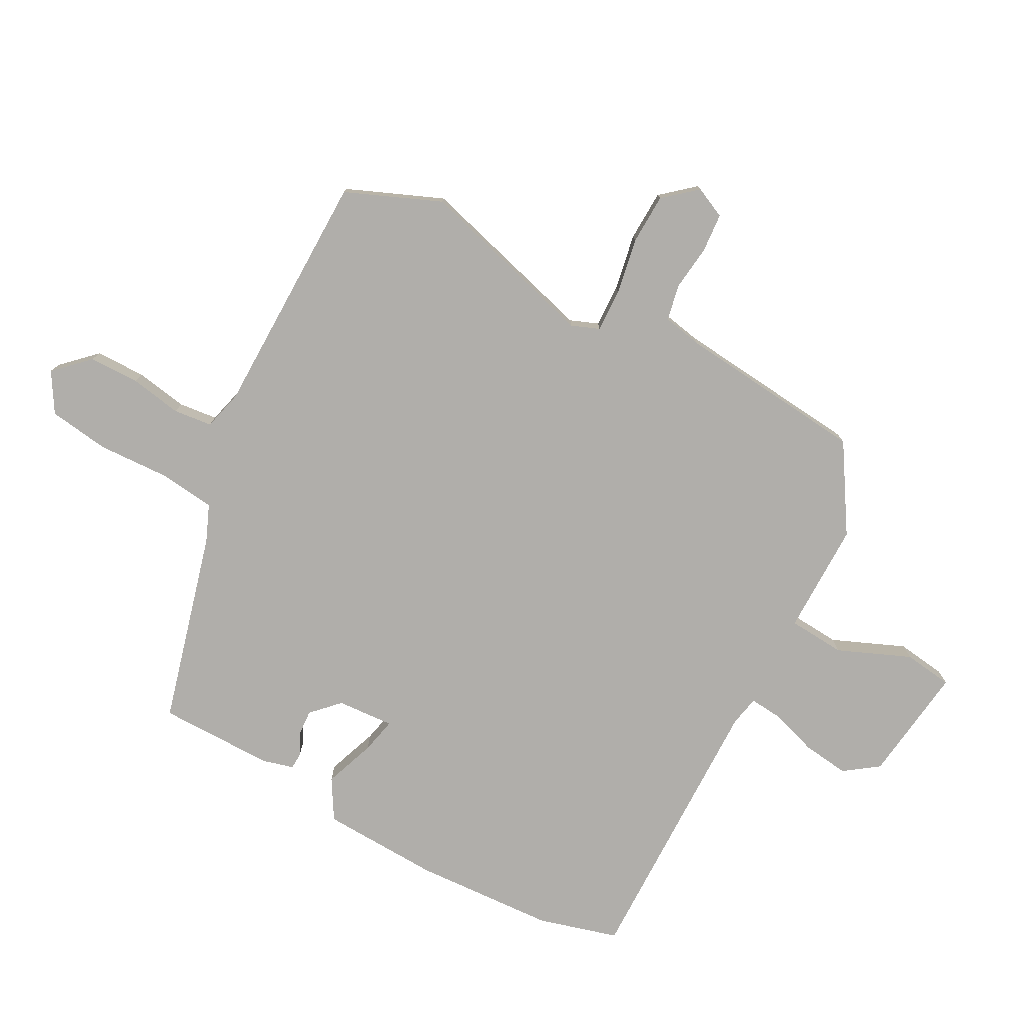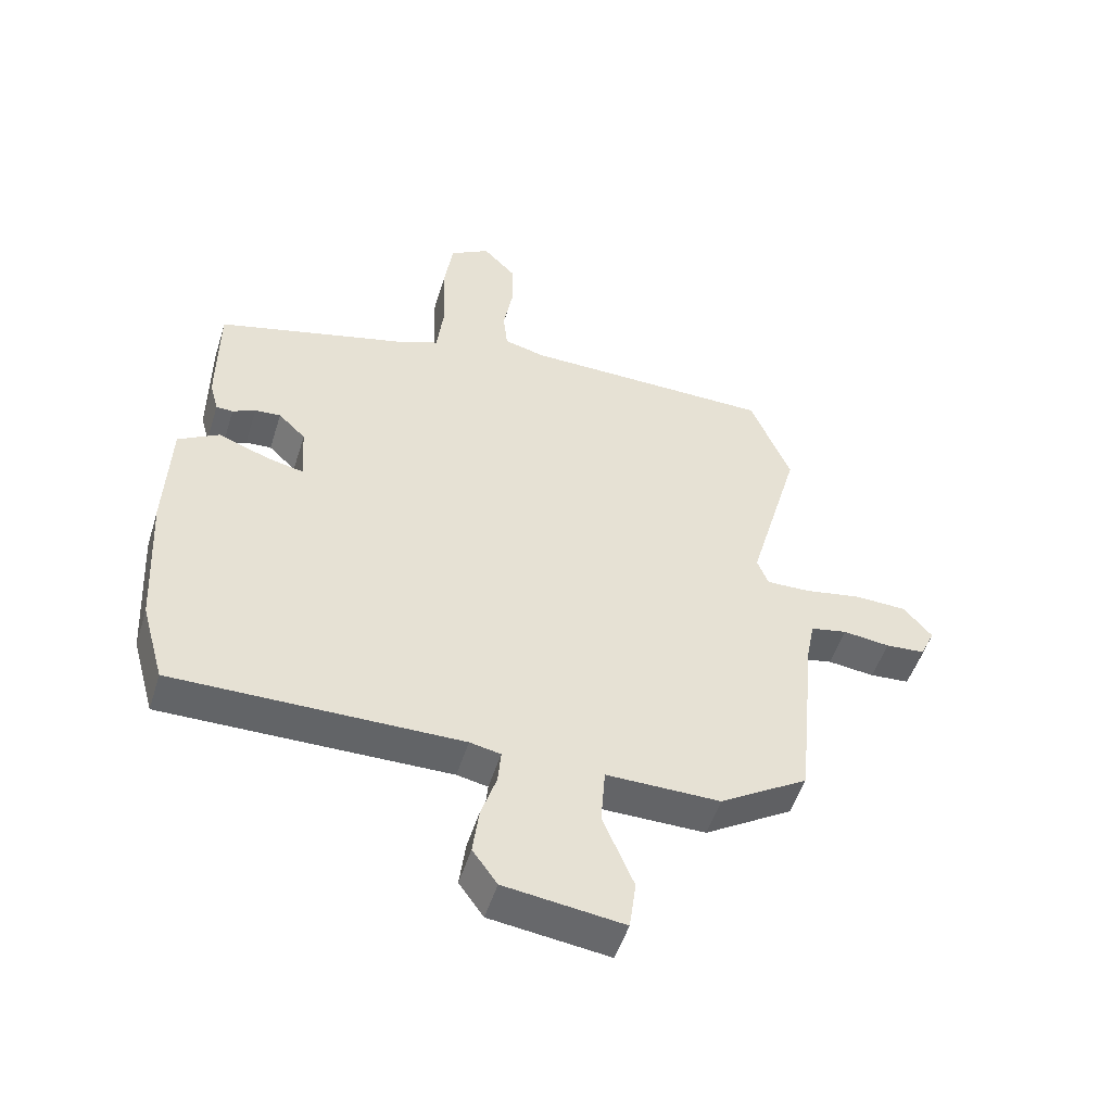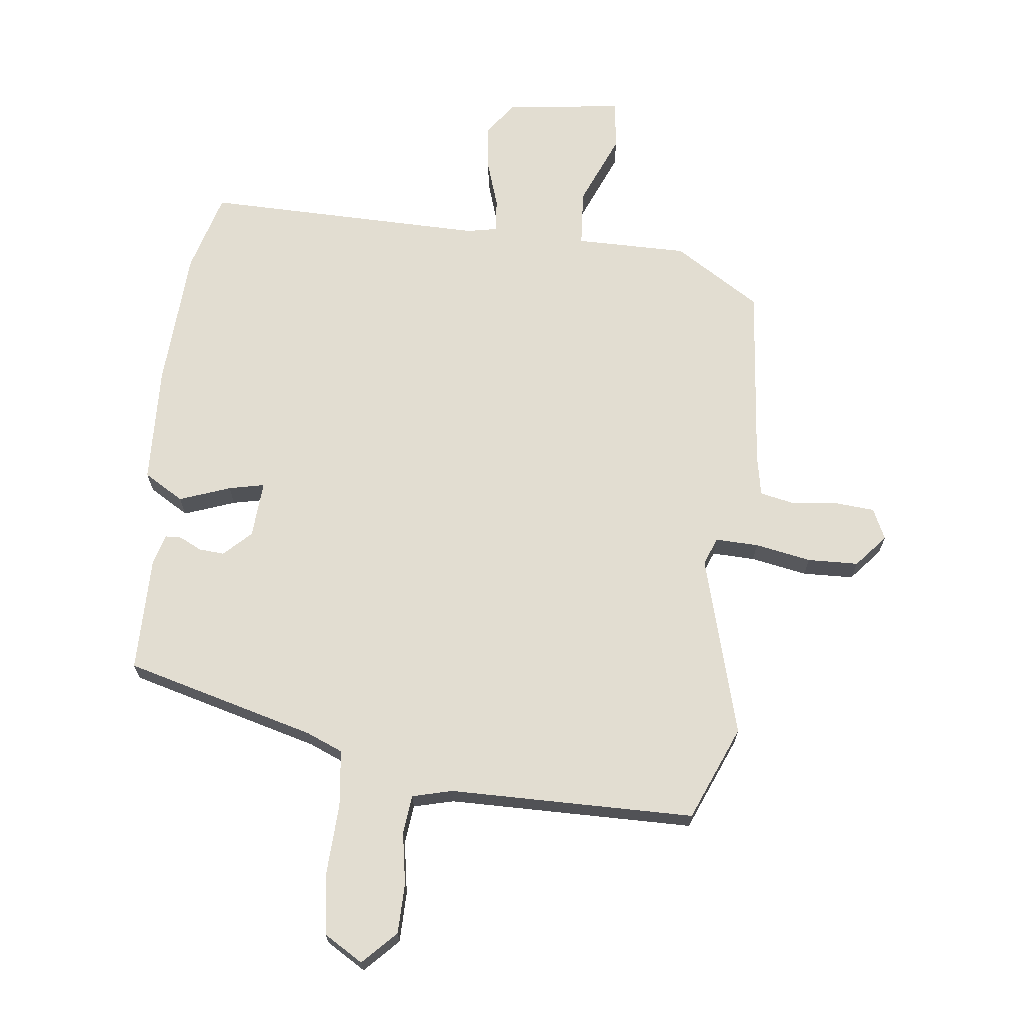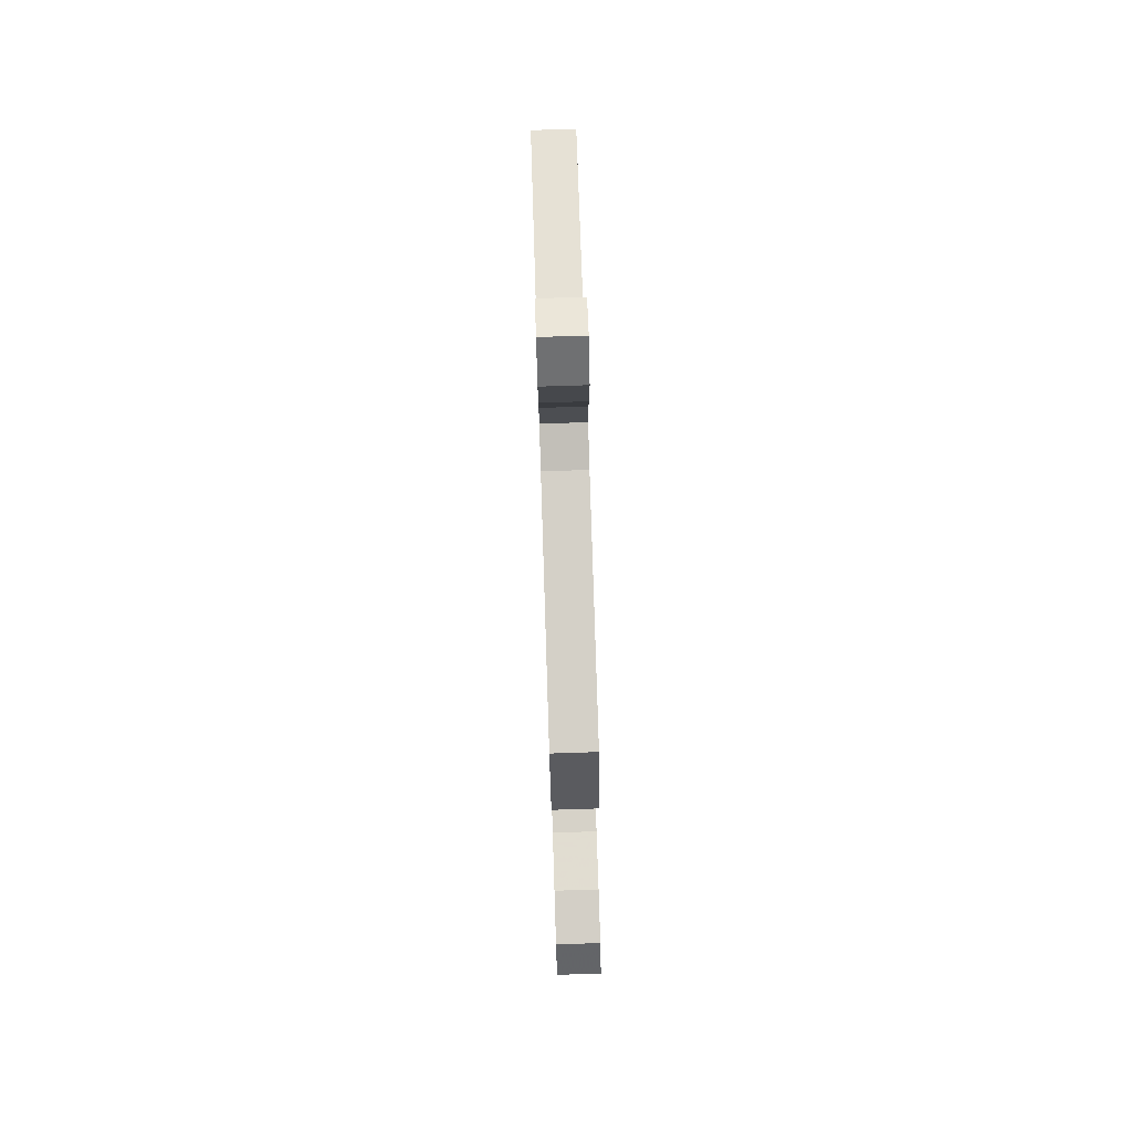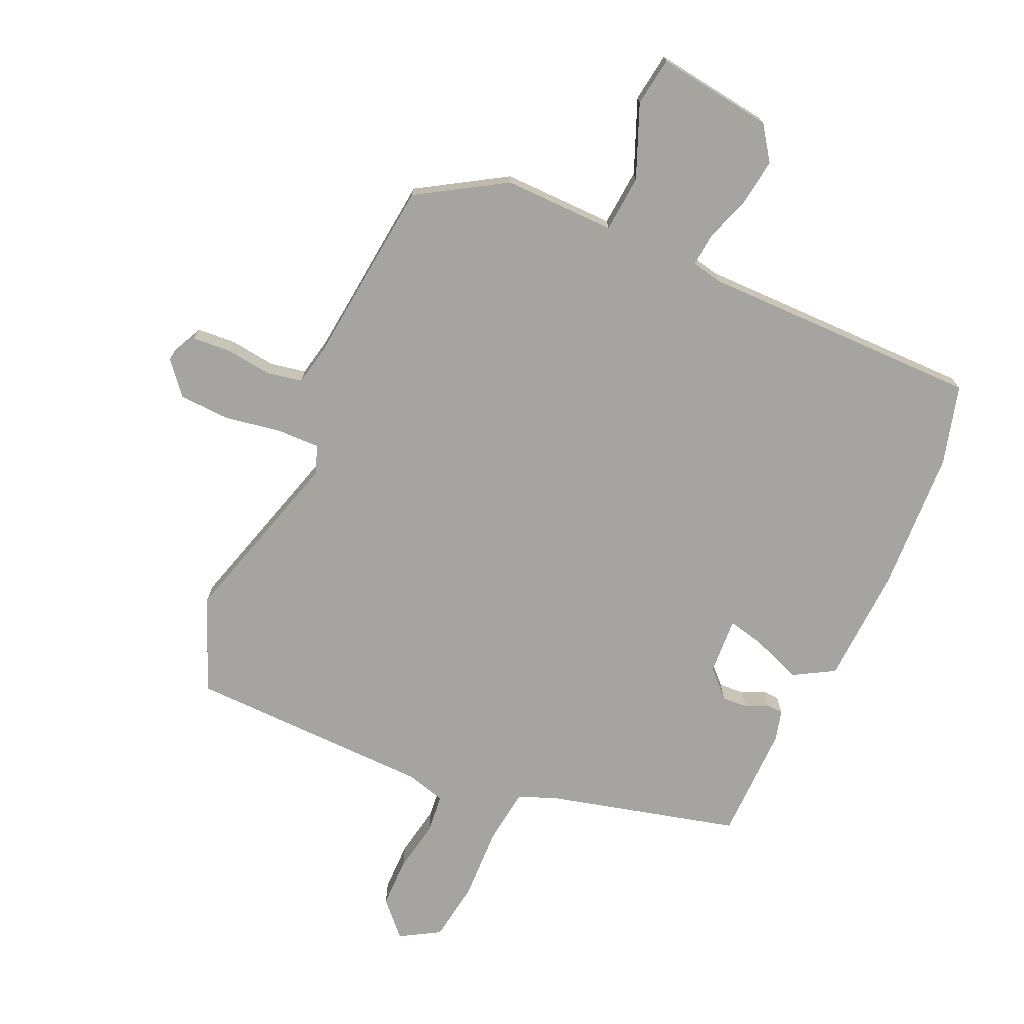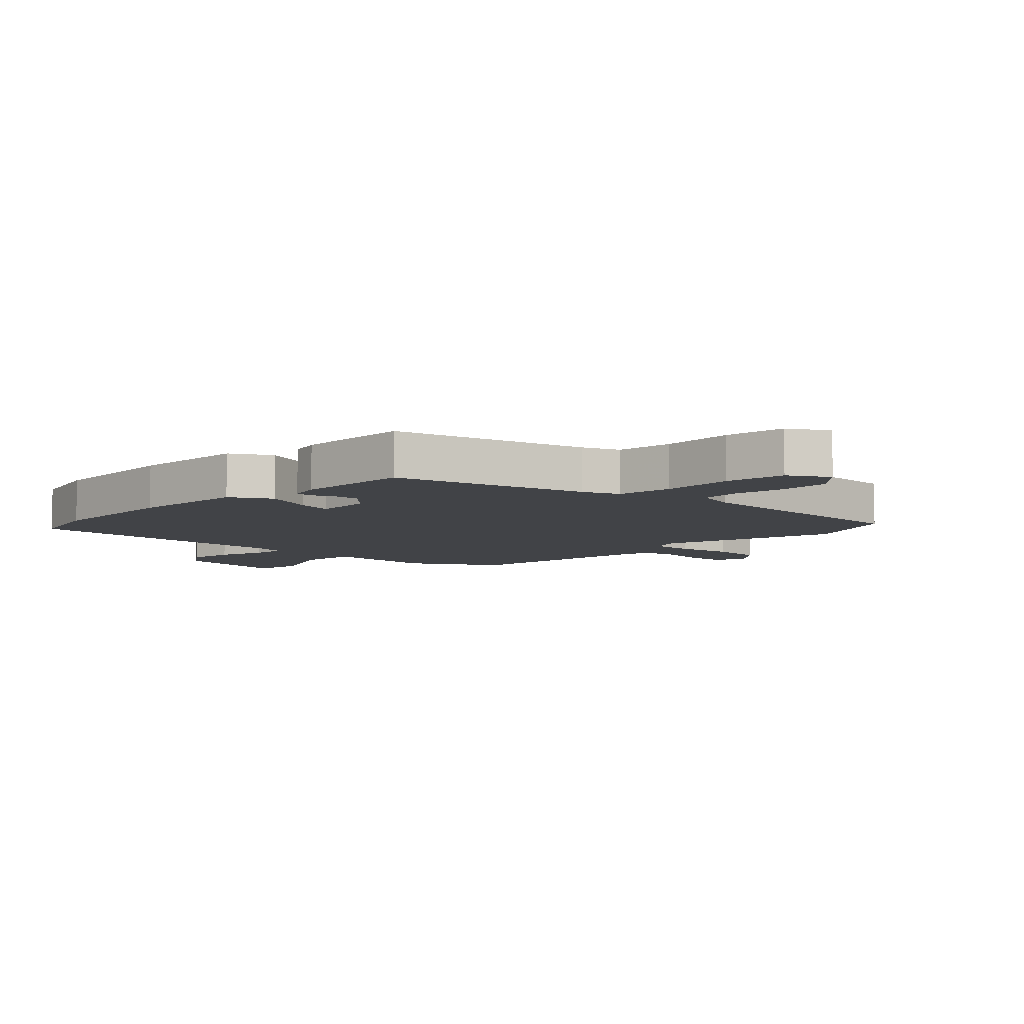
<metadata>
{"format":"obj","ext":"obj","renderer":"f3d","projection":"perspective","resolution":1024,"background":"white","views":[{"elev":-77.7,"azim":61.9,"up":"+Y"},{"elev":-51.2,"azim":-17.2,"up":"+Z"},{"elev":68.5,"azim":6.8,"up":"+Y"},{"elev":79.2,"azim":88.2,"up":"+Z"},{"elev":-73.2,"azim":155.4,"up":"+Y"},{"elev":-7.1,"azim":-44.4,"up":"+Y"}]}
</metadata>
<code>
v 0.486 0.07 0.535
v 0.551 0.07 0.378
v 0.467 0.07 0.08
v 0.485 0.07 0.034
v 0.556 0.07 0.036
v 0.649 0.07 0.053
v 0.733 0.07 0.05
v 0.779 0.07 -0.004
v 0.755 0.07 -0.055
v 0.691 0.07 -0.06
v 0.615 0.07 -0.051
v 0.556 0.07 -0.063
v 0.543 0.07 -0.129
v 0.512 0.07 -0.44
v 0.369 0.07 -0.529
v 0.184 0.07 -0.528
v 0.177 0.07 -0.622
v 0.227 0.07 -0.742
v 0.216 0.07 -0.823
v 0.023 0.07 -0.798
v -0.017 0.07 -0.742
v -0.007 0.07 -0.665
v 0.018 0.07 -0.589
v 0.023 0.07 -0.534
v -0.027 0.07 -0.524
v -0.492 0.07 -0.529
v -0.529 0.07 -0.397
v -0.542 0.07 -0.164
v -0.534 0.07 0.031
v -0.468 0.07 0.07
v -0.384 0.07 0.039
v -0.325 0.07 0.026
v -0.331 0.07 0.12
v -0.375 0.07 0.163
v -0.417 0.07 0.16
v -0.454 0.07 0.142
v -0.481 0.07 0.143
v -0.495 0.07 0.194
v -0.494 0.07 0.385
v -0.177 0.07 0.469
v -0.117 0.07 0.494
v -0.106 0.07 0.587
v -0.111 0.07 0.706
v -0.097 0.07 0.806
v -0.032 0.07 0.845
v 0.021 0.07 0.79
v 0.022 0.07 0.707
v 0.007 0.07 0.621
v 0.014 0.07 0.557
v 0.08 0.07 0.54
v 0.486 0 0.535
v 0.551 0 0.378
v 0.467 0 0.08
v 0.485 0 0.034
v 0.556 0 0.036
v 0.649 0 0.053
v 0.733 0 0.05
v 0.779 0 -0.004
v 0.755 0 -0.055
v 0.691 0 -0.06
v 0.615 0 -0.051
v 0.556 0 -0.063
v 0.543 0 -0.129
v 0.512 0 -0.44
v 0.369 0 -0.529
v 0.184 0 -0.528
v 0.177 0 -0.622
v 0.227 0 -0.742
v 0.216 0 -0.823
v 0.023 0 -0.798
v -0.017 0 -0.742
v -0.007 0 -0.665
v 0.018 0 -0.589
v 0.023 0 -0.534
v -0.027 0 -0.524
v -0.492 0 -0.529
v -0.529 0 -0.397
v -0.542 0 -0.164
v -0.534 0 0.031
v -0.468 0 0.07
v -0.384 0 0.039
v -0.325 0 0.026
v -0.331 0 0.12
v -0.375 0 0.163
v -0.417 0 0.16
v -0.454 0 0.142
v -0.481 0 0.143
v -0.495 0 0.194
v -0.494 0 0.385
v -0.177 0 0.469
v -0.117 0 0.494
v -0.106 0 0.587
v -0.111 0 0.706
v -0.097 0 0.806
v -0.032 0 0.845
v 0.021 0 0.79
v 0.022 0 0.707
v 0.007 0 0.621
v 0.014 0 0.557
v 0.08 0 0.54
f 46 47 48
f 45 46 48
f 44 45 48
f 43 44 48
f 42 43 48
f 41 42 48 49
f 38 39 40
f 37 38 40
f 36 37 40
f 35 36 40
f 34 35 40 41
f 41 49 50
f 34 41 50
f 33 34 50
f 29 30 31
f 28 29 31
f 27 28 31
f 26 27 31
f 25 26 31
f 24 25 31 32
f 21 22 23
f 20 21 23
f 19 20 23
f 18 19 23
f 17 18 23
f 16 17 23 24
f 13 14 15 16
f 32 33 50
f 24 32 50
f 16 24 50
f 13 16 50
f 12 13 50
f 9 10 11
f 8 9 11
f 7 8 11
f 6 7 11
f 5 6 11
f 50 1 2 3
f 50 3 4
f 12 50 4
f 4 5 11 12
f 98 97 96
f 98 96 95
f 98 95 94
f 98 94 93
f 98 93 92
f 99 98 92 91
f 90 89 88
f 90 88 87
f 90 87 86
f 90 86 85
f 91 90 85 84
f 100 99 91
f 100 91 84
f 100 84 83
f 81 80 79
f 81 79 78
f 81 78 77
f 81 77 76
f 81 76 75
f 82 81 75 74
f 73 72 71
f 73 71 70
f 73 70 69
f 73 69 68
f 73 68 67
f 74 73 67 66
f 66 65 64 63
f 100 83 82
f 100 82 74
f 100 74 66
f 100 66 63
f 100 63 62
f 61 60 59
f 61 59 58
f 61 58 57
f 61 57 56
f 61 56 55
f 53 52 51 100
f 54 53 100
f 54 100 62
f 62 61 55 54
f 1 51 52 2
f 2 52 53 3
f 3 53 54 4
f 4 54 55 5
f 5 55 56 6
f 6 56 57 7
f 7 57 58 8
f 8 58 59 9
f 9 59 60 10
f 10 60 61 11
f 11 61 62 12
f 12 62 63 13
f 13 63 64 14
f 14 64 65 15
f 15 65 66 16
f 16 66 67 17
f 17 67 68 18
f 18 68 69 19
f 19 69 70 20
f 20 70 71 21
f 21 71 72 22
f 22 72 73 23
f 23 73 74 24
f 24 74 75 25
f 25 75 76 26
f 26 76 77 27
f 27 77 78 28
f 28 78 79 29
f 29 79 80 30
f 30 80 81 31
f 31 81 82 32
f 32 82 83 33
f 33 83 84 34
f 34 84 85 35
f 35 85 86 36
f 36 86 87 37
f 37 87 88 38
f 38 88 89 39
f 39 89 90 40
f 40 90 91 41
f 41 91 92 42
f 42 92 93 43
f 43 93 94 44
f 44 94 95 45
f 45 95 96 46
f 46 96 97 47
f 47 97 98 48
f 48 98 99 49
f 49 99 100 50
f 50 100 51 1

</code>
